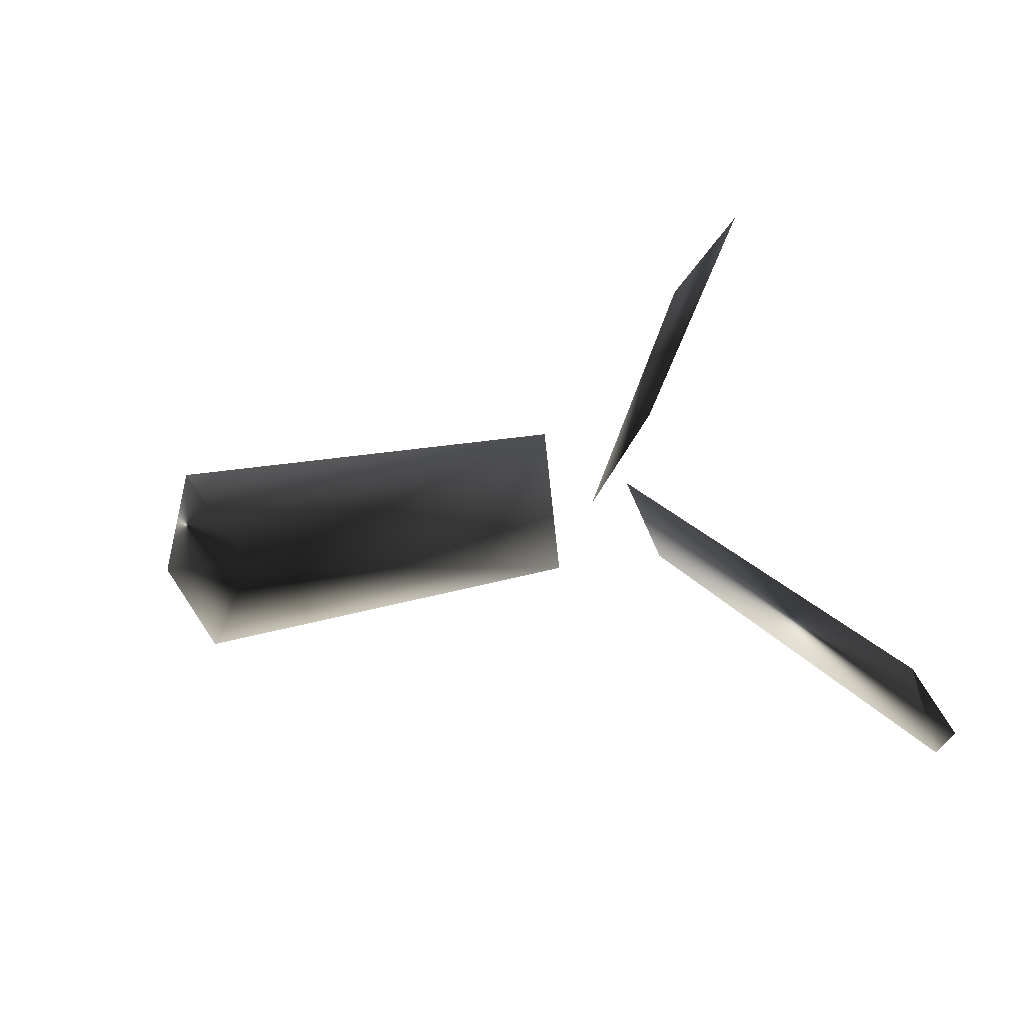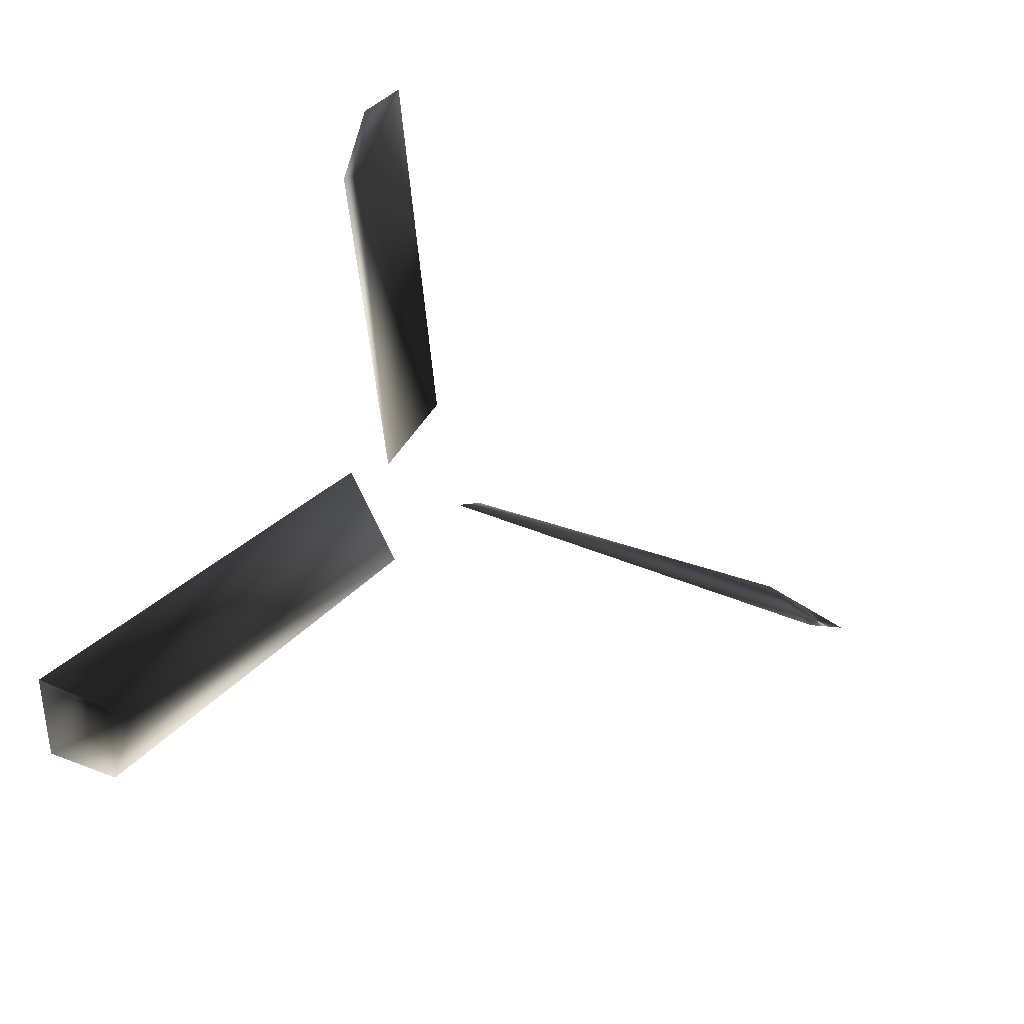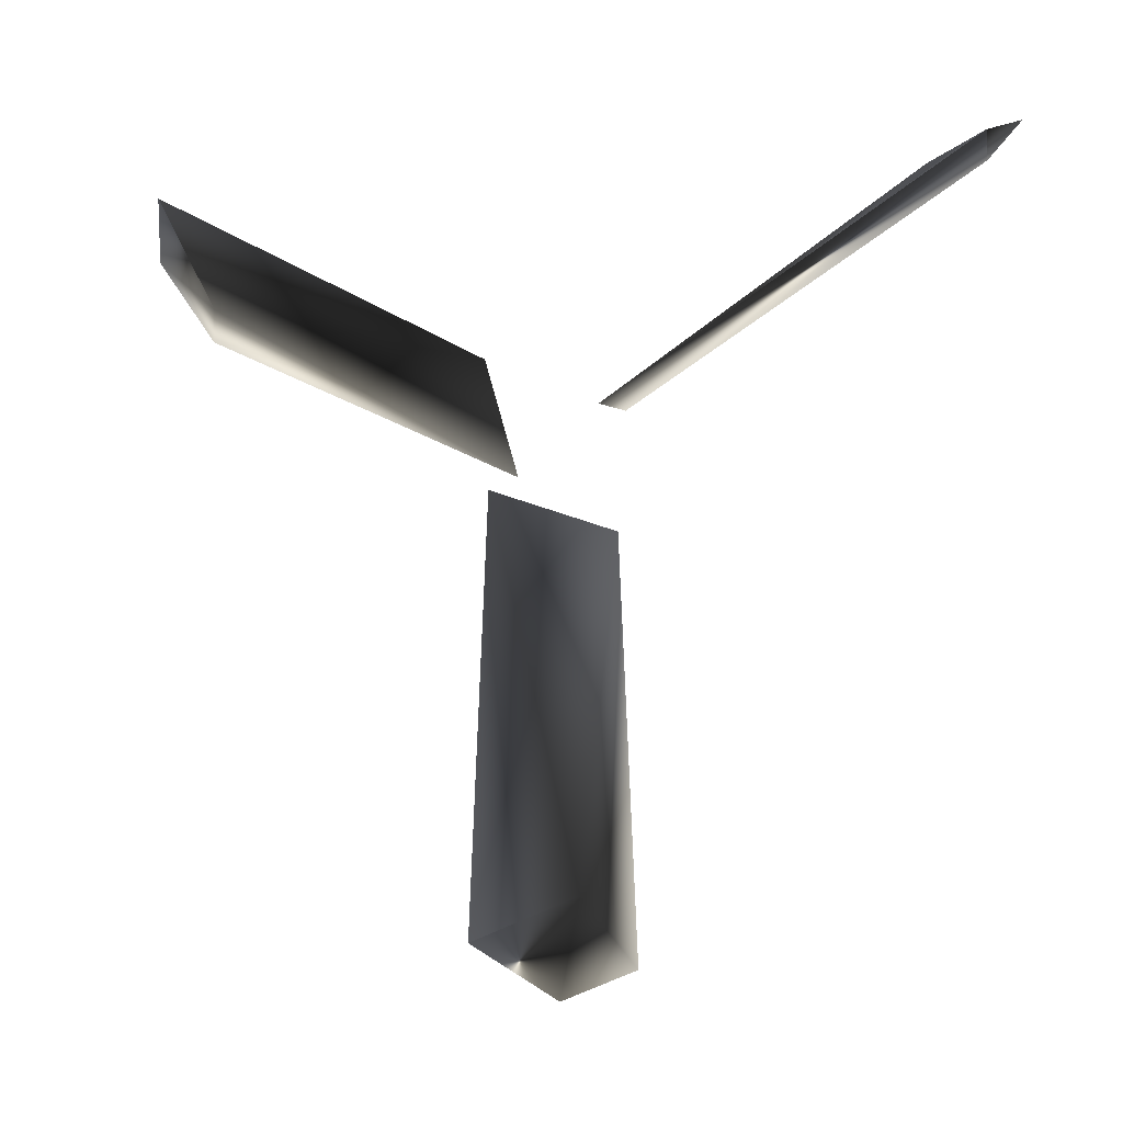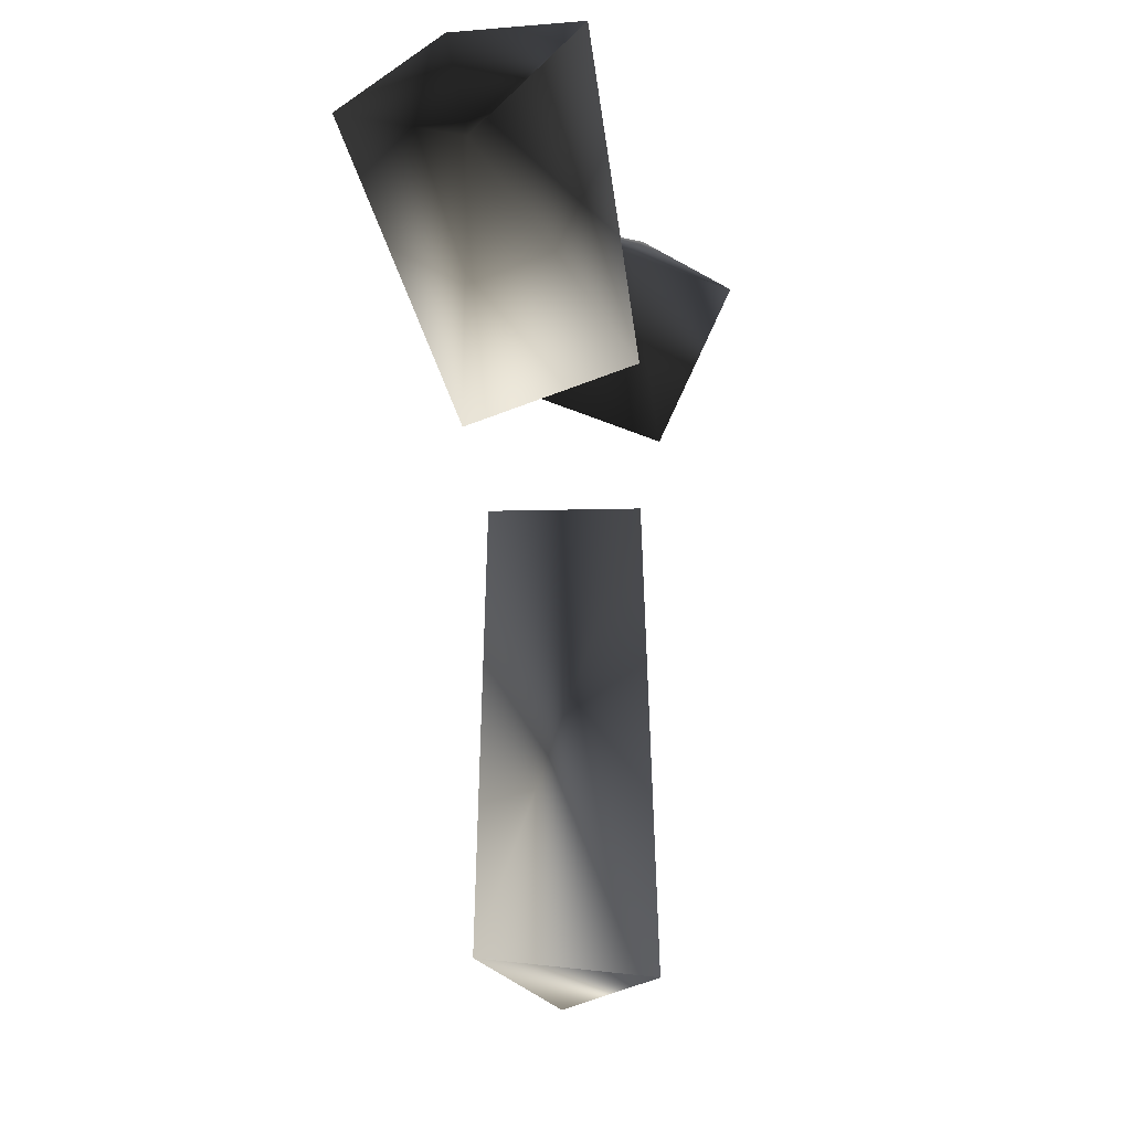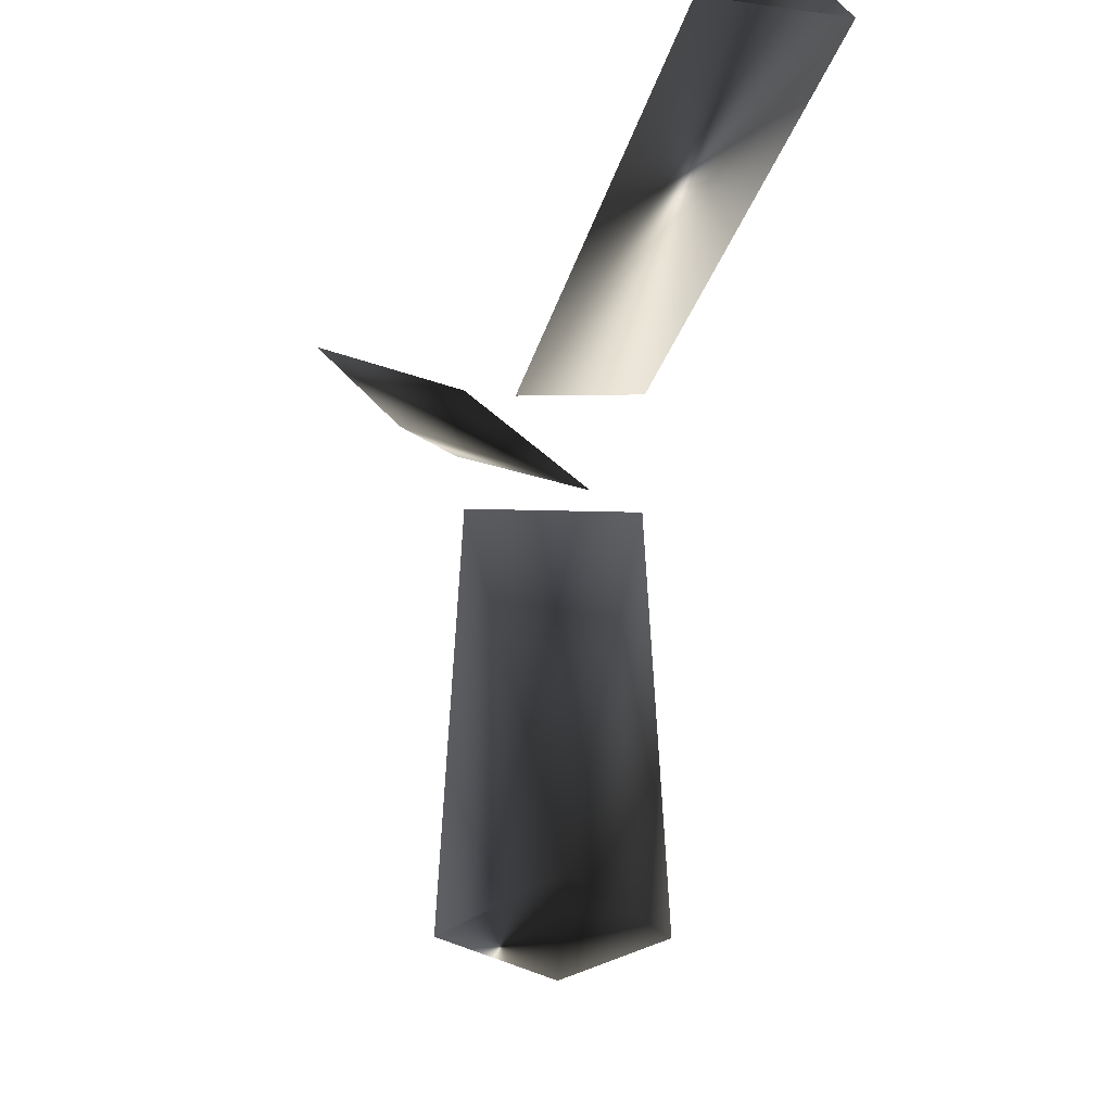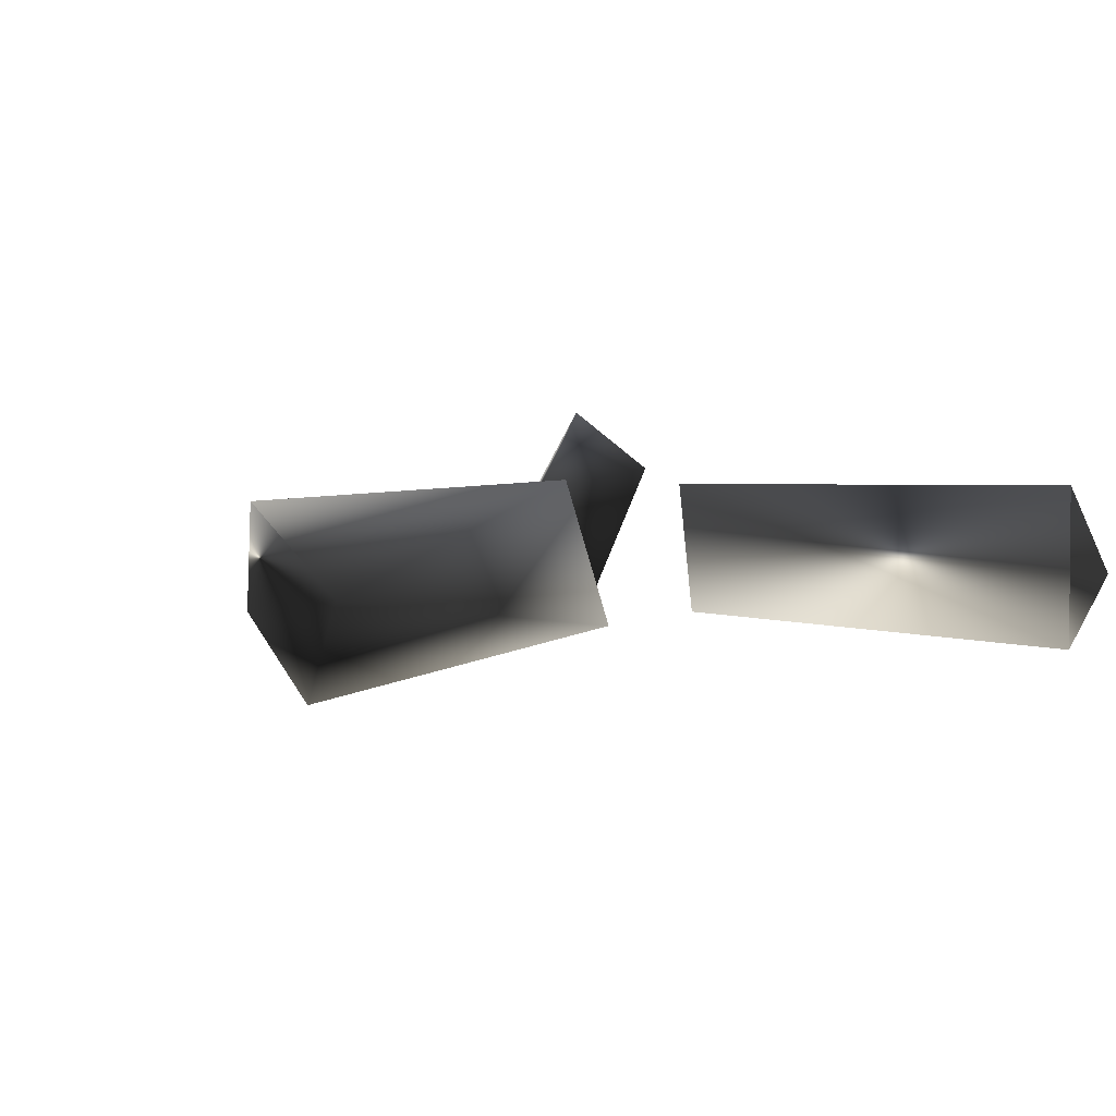
<metadata>
{"format":"obj","ext":"obj","renderer":"f3d","projection":"perspective","resolution":1024,"background":"white","views":[{"elev":41.3,"azim":-104.2,"up":"+Y"},{"elev":69.0,"azim":110.1,"up":"+Y"},{"elev":-19.1,"azim":-157.5,"up":"+Z"},{"elev":-1.5,"azim":101.1,"up":"+Z"},{"elev":-25.6,"azim":-117.1,"up":"+Z"},{"elev":10.1,"azim":-133.2,"up":"+Y"}]}
</metadata>
<code>
v 14.95 9.664 11.11
v 1.478 8.945 2.439
v 14.46 5.938 7.949
v 2.746 3.008 0.2435
v 16.53 2.367 8.361
v 1.478 8.945 2.439
v 14.95 9.664 11.11
v 14.95 9.664 11.11
v 14.95 9.664 11.11
v 14.95 9.664 11.11
v 14.95 9.664 11.11
v 14.46 5.938 7.949
v 17.07 5.902 10.44
v 16.53 2.367 8.361
v 14.95 9.664 11.11
v 14.95 9.664 11.11
v 1.536 9.664 -18.56
v 1.536 9.664 -18.56
v 1.536 9.664 -18.56
v 1.291 8.945 -2.544
v -0.8885 5.938 -16.48
v -1.244 3.008 -2.461
v -1.632 2.367 -18.46
v 1.291 8.945 -2.544
v 1.536 9.664 -18.56
v 1.536 9.664 -18.56
v -17.09 9.664 7.394
v -17.09 9.664 7.394
v -17.09 9.664 7.394
v -2.852 8.945 0.06051
v -14.12 5.938 8.551
v -1.584 3.008 2.256
v -15.51 2.367 10.14
v -2.852 8.945 0.06051
v -17.09 9.664 7.394
v -17.09 9.664 7.394
v 1.536 9.664 -18.56
v 1.536 9.664 -18.56
v 1.536 9.664 -18.56
v -0.8885 5.938 -16.48
v -0.1502 5.902 -20.01
v -1.632 2.367 -18.46
v 1.536 9.664 -18.56
v 1.536 9.664 -18.56
v -17.09 9.664 7.394
v -17.09 9.664 7.394
v -17.09 9.664 7.394
v -14.12 5.938 8.551
v -17.57 5.902 9.562
v -15.51 2.367 10.14
v -17.09 9.664 7.394
f 1 2 3
f 2 4 3
f 3 4 5
f 4 6 5
f 5 6 7
f 6 8 7
f 7 8 9
f 8 10 9
f 9 10 11
f 10 12 11
f 11 12 13
f 12 14 13
f 13 14 15
f 14 16 15
f 15 16 17
f 16 18 17
f 17 18 19
f 18 20 19
f 19 20 21
f 20 22 21
f 21 22 23
f 22 24 23
f 23 24 25
f 24 26 25
f 25 26 27
f 26 28 27
f 27 28 29
f 28 30 29
f 29 30 31
f 30 32 31
f 31 32 33
f 32 34 33
f 33 34 35
f 34 36 35
f 35 36 37
f 36 38 37
f 37 38 39
f 38 40 39
f 39 40 41
f 40 42 41
f 41 42 43
f 42 44 43
f 43 44 45
f 44 46 45
f 45 46 47
f 46 48 47
f 47 48 49
f 48 50 49
f 49 50 51

</code>
